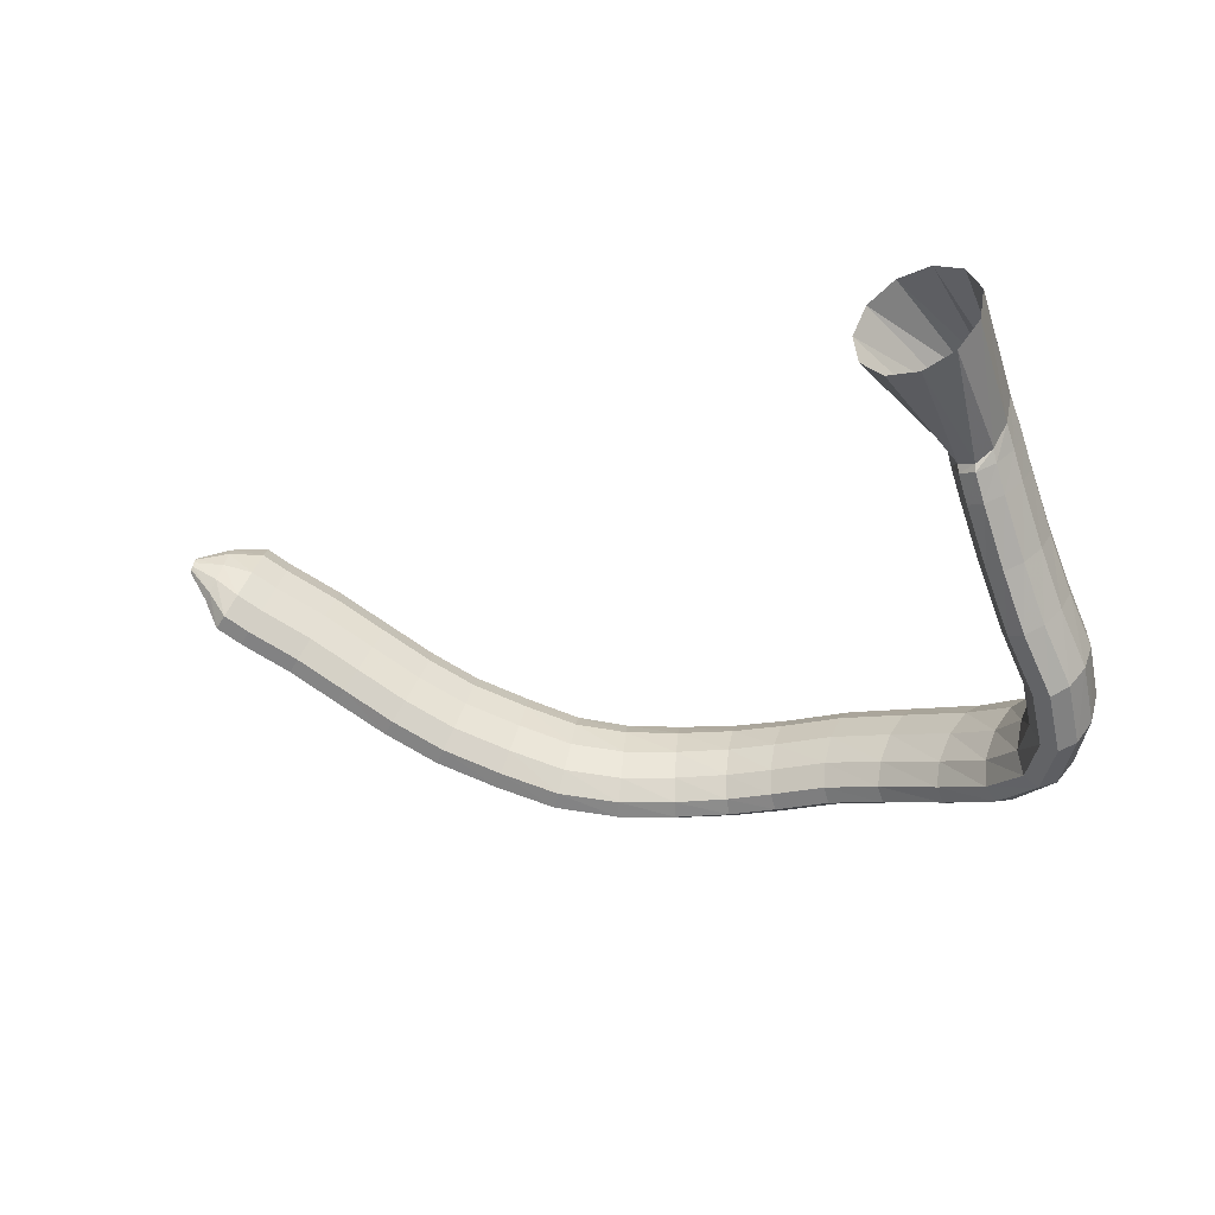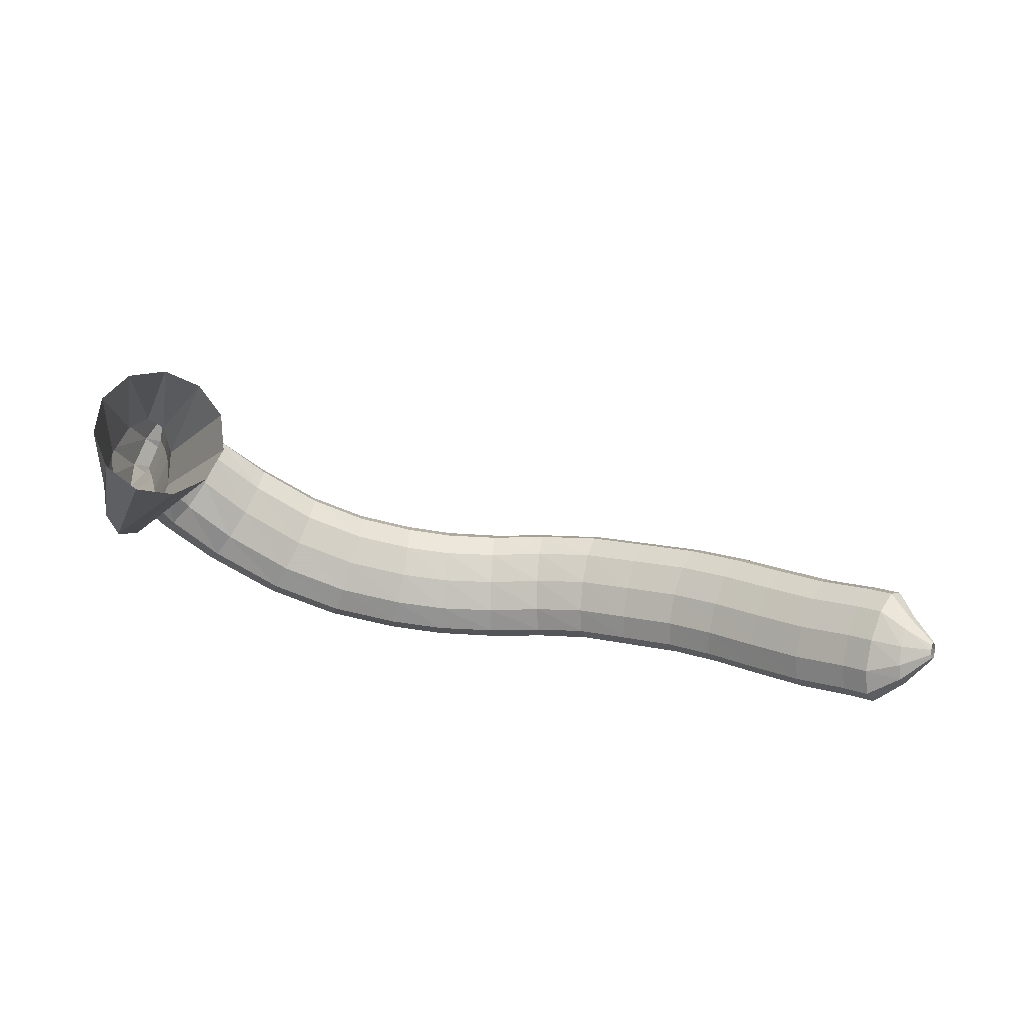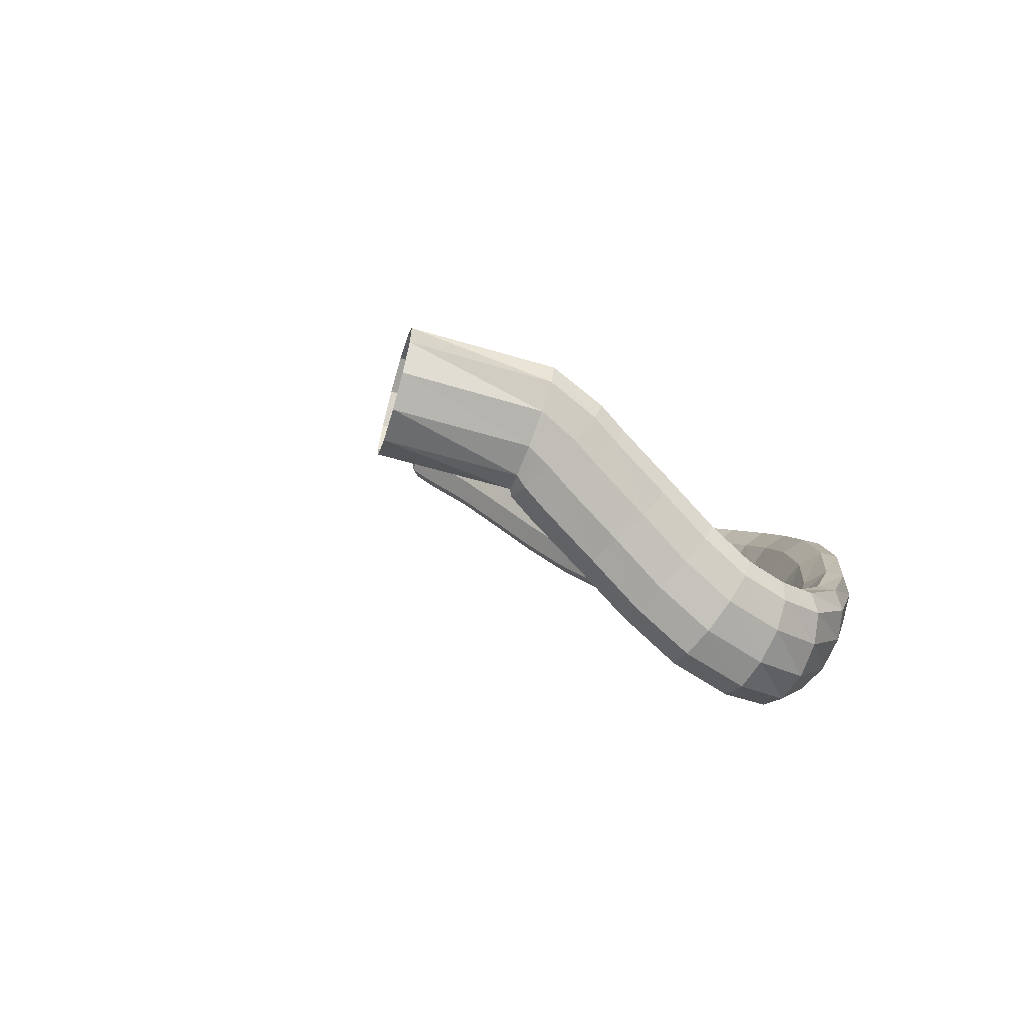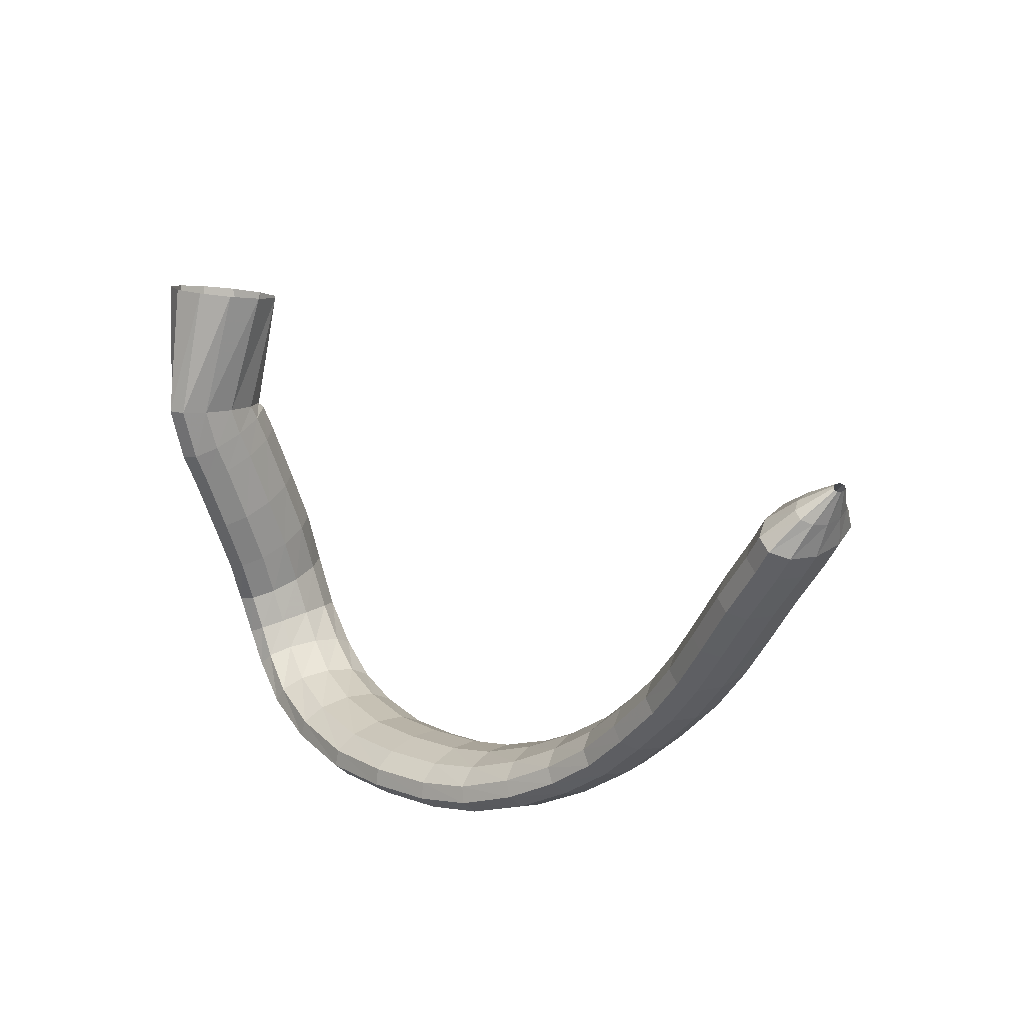
<metadata>
{"format":"obj","ext":"obj","renderer":"f3d","projection":"perspective","resolution":1024,"background":"white","views":[{"elev":-22.7,"azim":10.6,"up":"+Y"},{"elev":55.2,"azim":-177.3,"up":"+Z"},{"elev":1.5,"azim":63.2,"up":"+Y"},{"elev":-14.1,"azim":-142.7,"up":"+Z"}]}
</metadata>
<code>
g tube1
v 110.5 164.7 87.8
v 110.4 164.3 87.91
v 110.3 164 87.89
v 110.2 163.9 87.75
v 110.1 164 87.53
v 110.1 164.2 87.3
v 110.1 164.6 87.13
v 110.2 165 87.08
v 110.3 165.2 87.17
v 110.4 165.2 87.36
v 110.5 165 87.59
v 110.5 164.7 87.8
v 113 164.3 87.6
v 112.7 162.8 88.1
v 112.2 161.6 88.06
v 111.7 161.2 87.51
v 111.3 161.6 86.62
v 111.3 162.8 85.66
v 111.5 164.3 84.95
v 112 165.7 84.71
v 112.5 166.5 85.02
v 112.9 166.5 85.77
v 113.1 165.7 86.74
v 113 164.3 87.6
v 115.5 163.6 87.26
v 114.7 161.2 88.2
v 113.7 159.3 88.24
v 112.8 158.6 87.37
v 112.3 159.3 85.85
v 112.3 161.1 84.18
v 112.9 163.5 82.88
v 113.9 165.8 82.36
v 114.9 167.1 82.8
v 115.7 167.1 84.05
v 115.9 165.8 85.71
v 115.5 163.6 87.26
v 117.4 162.5 86.18
v 116.6 160 87.12
v 115.5 158.2 87.15
v 114.6 157.5 86.27
v 114.1 158.1 84.75
v 114.2 160 83.07
v 114.8 162.4 81.78
v 115.7 164.6 81.27
v 116.7 166 81.72
v 117.5 166 82.97
v 117.7 164.7 84.63
v 117.4 162.5 86.18
v 121.1 160.5 84.03
v 120.3 158.1 84.99
v 119.2 156.2 85.04
v 118.3 155.5 84.16
v 117.8 156.2 82.63
v 117.9 158 80.93
v 118.6 160.4 79.61
v 119.6 162.6 79.09
v 120.6 163.9 79.52
v 121.3 164 80.78
v 121.5 162.7 82.46
v 121.1 160.5 84.03
v 124.8 158.1 81.96
v 123.9 155.8 82.96
v 122.8 154 83.04
v 121.9 153.3 82.17
v 121.4 153.9 80.62
v 121.6 155.7 78.88
v 122.3 158 77.51
v 123.4 160.2 76.95
v 124.5 161.5 77.36
v 125.2 161.5 78.63
v 125.3 160.3 80.34
v 124.8 158.1 81.96
v 128.5 155.8 80.01
v 127.6 153.4 80.99
v 126.6 151.6 81.03
v 125.7 150.9 80.13
v 125.3 151.5 78.57
v 125.4 153.3 76.85
v 126.1 155.7 75.51
v 127.1 157.9 74.98
v 128.1 159.2 75.42
v 128.8 159.3 76.7
v 128.9 158 78.41
v 128.5 155.8 80.01
v 132.2 153.9 78.23
v 131.4 151.4 79.12
v 130.6 149.5 79.08
v 129.8 148.7 78.13
v 129.4 149.3 76.57
v 129.5 151.1 74.89
v 130 153.6 73.62
v 130.9 155.9 73.18
v 131.7 157.3 73.69
v 132.3 157.4 75.01
v 132.5 156.1 76.7
v 132.2 153.9 78.23
v 136.5 152.2 76.47
v 135.9 149.7 77.32
v 135.1 147.7 77.23
v 134.5 146.9 76.24
v 134.1 147.5 74.66
v 134.2 149.3 72.99
v 134.6 151.8 71.76
v 135.3 154.2 71.37
v 136.1 155.7 71.93
v 136.6 155.8 73.27
v 136.8 154.5 74.97
v 136.5 152.2 76.47
v 140.7 150.8 75
v 140.3 148.2 75.8
v 139.8 146.1 75.66
v 139.3 145.3 74.62
v 139 145.8 73.02
v 138.9 147.7 71.36
v 139.2 150.2 70.17
v 139.7 152.7 69.83
v 140.3 154.2 70.44
v 140.7 154.3 71.82
v 140.9 153.1 73.52
v 140.7 150.8 75
v 145.1 150.2 73.93
v 145 147.5 74.71
v 144.8 145.4 74.54
v 144.5 144.5 73.47
v 144.3 145 71.84
v 144.1 146.9 70.17
v 144.1 149.4 68.99
v 144.3 151.9 68.67
v 144.6 153.5 69.32
v 144.8 153.7 70.72
v 145.1 152.4 72.44
v 145.1 150.2 73.93
v 149.6 150.1 73.25
v 149.6 147.5 74.09
v 149.5 145.4 73.95
v 149.4 144.4 72.89
v 149.3 144.9 71.22
v 149.2 146.7 69.5
v 149.2 149.2 68.25
v 149.2 151.6 67.89
v 149.3 153.3 68.52
v 149.4 153.5 69.94
v 149.5 152.3 71.71
v 149.6 150.1 73.25
v 154.1 150 73.18
v 154 147.5 74.08
v 153.9 145.3 74
v 154 144.3 72.95
v 154.1 144.8 71.28
v 154.3 146.5 69.51
v 154.4 149 68.2
v 154.5 151.5 67.78
v 154.5 153.1 68.37
v 154.4 153.4 69.78
v 154.3 152.2 71.58
v 154.1 150 73.18
v 158.1 150 73.84
v 157.8 147.4 74.75
v 157.8 145.3 74.69
v 158 144.3 73.69
v 158.4 144.7 72.05
v 158.9 146.4 70.3
v 159.2 148.9 68.99
v 159.4 151.3 68.55
v 159.3 153 69.1
v 159 153.3 70.48
v 158.5 152.2 72.24
v 158.1 150 73.84
v 163 149.9 75.32
v 162.5 147.3 76.17
v 162.4 145.2 76.07
v 162.6 144.2 75.08
v 163.2 144.6 73.49
v 163.9 146.3 71.82
v 164.6 148.7 70.59
v 164.9 151.1 70.2
v 164.9 152.8 70.77
v 164.5 153.1 72.11
v 163.8 152 73.81
v 163 149.9 75.32
v 168.1 149.1 77.25
v 167.2 146.5 77.95
v 166.9 144.5 77.78
v 167.2 143.4 76.79
v 168 143.8 75.29
v 169.1 145.5 73.77
v 170.1 147.9 72.71
v 170.7 150.3 72.43
v 170.7 151.9 73.04
v 170.1 152.2 74.34
v 169.2 151.2 75.91
v 168.1 149.1 77.25
v 173.1 147.8 80.23
v 172.1 145.3 80.76
v 171.8 143.2 80.51
v 172.2 142.2 79.57
v 173.2 142.6 78.22
v 174.5 144.2 76.9
v 175.7 146.6 76.03
v 176.4 149 75.88
v 176.4 150.6 76.5
v 175.6 150.9 77.7
v 174.4 149.9 79.09
v 173.1 147.8 80.23
v 176.7 146.7 83.33
v 175.8 144.2 83.72
v 175.7 142 83.48
v 176.4 141 82.68
v 177.6 141.5 81.58
v 179.1 143.2 80.53
v 180.3 145.7 79.86
v 180.8 148.1 79.78
v 180.5 149.7 80.32
v 179.5 150 81.31
v 178 148.9 82.43
v 176.7 146.7 83.33
v 178.8 146.3 86.59
v 178.3 143.7 87.11
v 178.6 141.6 87.18
v 179.7 140.7 86.76
v 181.1 141.3 85.99
v 182.5 143.1 85.12
v 183.4 145.7 84.41
v 183.4 148.2 84.1
v 182.7 149.8 84.29
v 181.4 149.9 84.91
v 179.9 148.6 85.76
v 178.8 146.3 86.59
v 179.5 147 89.43
v 179.4 144.5 90.51
v 180 142.6 91.24
v 181.3 141.9 91.39
v 182.8 142.7 90.9
v 184 144.6 89.94
v 184.6 147.1 88.8
v 184.3 149.4 87.86
v 183.3 150.7 87.4
v 181.8 150.7 87.58
v 180.4 149.3 88.33
v 179.5 147 89.43
v 179.3 148.7 92.47
v 179.1 146.5 94.1
v 179.7 145 95.42
v 181 144.6 96.02
v 182.5 145.4 95.71
v 183.7 147.2 94.58
v 184.3 149.5 93
v 184.1 151.4 91.46
v 183.1 152.5 90.46
v 181.7 152.3 90.31
v 180.3 150.9 91.06
v 179.3 148.7 92.47
v 178.1 151.7 95.34
v 177.7 149.8 97.25
v 178.2 148.5 98.85
v 179.4 148.2 99.63
v 180.9 149 99.35
v 182.3 150.6 98.09
v 183 152.6 96.26
v 183 154.3 94.43
v 182.1 155.2 93.19
v 180.7 154.9 92.93
v 179.2 153.6 93.73
v 178.1 151.7 95.34
v 176.9 155.4 98.61
v 176.6 153.5 100.6
v 177.1 152.2 102.2
v 178.3 151.9 102.9
v 179.8 152.7 102.6
v 181.1 154.3 101.2
v 181.9 156.2 99.35
v 181.8 157.9 97.49
v 180.9 158.7 96.26
v 179.5 158.5 96.05
v 178 157.2 96.93
v 176.9 155.4 98.61
v 175.8 159.2 102.2
v 175.5 157.4 104.2
v 176 156.1 105.8
v 177.2 155.7 106.5
v 178.7 156.5 106.1
v 180.1 158.1 104.8
v 180.8 160 102.8
v 180.7 161.7 101
v 179.8 162.5 99.78
v 178.4 162.3 99.59
v 176.9 161.1 100.5
v 175.8 159.2 102.2
v 175.4 161.2 103.9
v 175 159.2 105.8
v 175.6 157.9 107.3
v 176.8 157.5 108
v 178.3 158.3 107.7
v 179.6 159.9 106.3
v 180.4 161.9 104.5
v 180.3 163.6 102.7
v 179.3 164.5 101.5
v 177.9 164.3 101.3
v 176.4 163 102.2
v 175.4 161.2 103.9
v 174.9 162.9 105.7
v 174.8 160.3 106.7
v 175.6 158.6 107.6
v 176.8 158.1 108.2
v 178.2 159.2 108.3
v 179.3 161.4 107.8
v 179.7 164 106.9
v 179.3 166.3 105.9
v 178.3 167.4 105.1
v 176.9 167.1 104.8
v 175.6 165.4 105
v 174.9 162.9 105.7
v 168.9 165.7 114.7
v 169.4 163.1 115.6
v 171.2 161.2 116.7
v 173.7 160.8 117.8
v 176.3 161.8 118.4
v 178 164.1 118.4
v 178.3 166.8 117.8
v 177.1 169.1 116.7
v 174.9 170.3 115.5
v 172.2 170 114.7
v 170 168.3 114.3
v 168.9 165.7 114.7
f 1 2 14
f 14 13 1
f 2 3 15
f 15 14 2
f 3 4 16
f 16 15 3
f 4 5 17
f 17 16 4
f 5 6 18
f 18 17 5
f 6 7 19
f 19 18 6
f 7 8 20
f 20 19 7
f 8 9 21
f 21 20 8
f 9 10 22
f 22 21 9
f 10 11 23
f 23 22 10
f 11 12 24
f 24 23 11
f 13 14 26
f 26 25 13
f 14 15 27
f 27 26 14
f 15 16 28
f 28 27 15
f 16 17 29
f 29 28 16
f 17 18 30
f 30 29 17
f 18 19 31
f 31 30 18
f 19 20 32
f 32 31 19
f 20 21 33
f 33 32 20
f 21 22 34
f 34 33 21
f 22 23 35
f 35 34 22
f 23 24 36
f 36 35 23
f 25 26 38
f 38 37 25
f 26 27 39
f 39 38 26
f 27 28 40
f 40 39 27
f 28 29 41
f 41 40 28
f 29 30 42
f 42 41 29
f 30 31 43
f 43 42 30
f 31 32 44
f 44 43 31
f 32 33 45
f 45 44 32
f 33 34 46
f 46 45 33
f 34 35 47
f 47 46 34
f 35 36 48
f 48 47 35
f 37 38 50
f 50 49 37
f 38 39 51
f 51 50 38
f 39 40 52
f 52 51 39
f 40 41 53
f 53 52 40
f 41 42 54
f 54 53 41
f 42 43 55
f 55 54 42
f 43 44 56
f 56 55 43
f 44 45 57
f 57 56 44
f 45 46 58
f 58 57 45
f 46 47 59
f 59 58 46
f 47 48 60
f 60 59 47
f 49 50 62
f 62 61 49
f 50 51 63
f 63 62 50
f 51 52 64
f 64 63 51
f 52 53 65
f 65 64 52
f 53 54 66
f 66 65 53
f 54 55 67
f 67 66 54
f 55 56 68
f 68 67 55
f 56 57 69
f 69 68 56
f 57 58 70
f 70 69 57
f 58 59 71
f 71 70 58
f 59 60 72
f 72 71 59
f 61 62 74
f 74 73 61
f 62 63 75
f 75 74 62
f 63 64 76
f 76 75 63
f 64 65 77
f 77 76 64
f 65 66 78
f 78 77 65
f 66 67 79
f 79 78 66
f 67 68 80
f 80 79 67
f 68 69 81
f 81 80 68
f 69 70 82
f 82 81 69
f 70 71 83
f 83 82 70
f 71 72 84
f 84 83 71
f 73 74 86
f 86 85 73
f 74 75 87
f 87 86 74
f 75 76 88
f 88 87 75
f 76 77 89
f 89 88 76
f 77 78 90
f 90 89 77
f 78 79 91
f 91 90 78
f 79 80 92
f 92 91 79
f 80 81 93
f 93 92 80
f 81 82 94
f 94 93 81
f 82 83 95
f 95 94 82
f 83 84 96
f 96 95 83
f 85 86 98
f 98 97 85
f 86 87 99
f 99 98 86
f 87 88 100
f 100 99 87
f 88 89 101
f 101 100 88
f 89 90 102
f 102 101 89
f 90 91 103
f 103 102 90
f 91 92 104
f 104 103 91
f 92 93 105
f 105 104 92
f 93 94 106
f 106 105 93
f 94 95 107
f 107 106 94
f 95 96 108
f 108 107 95
f 97 98 110
f 110 109 97
f 98 99 111
f 111 110 98
f 99 100 112
f 112 111 99
f 100 101 113
f 113 112 100
f 101 102 114
f 114 113 101
f 102 103 115
f 115 114 102
f 103 104 116
f 116 115 103
f 104 105 117
f 117 116 104
f 105 106 118
f 118 117 105
f 106 107 119
f 119 118 106
f 107 108 120
f 120 119 107
f 109 110 122
f 122 121 109
f 110 111 123
f 123 122 110
f 111 112 124
f 124 123 111
f 112 113 125
f 125 124 112
f 113 114 126
f 126 125 113
f 114 115 127
f 127 126 114
f 115 116 128
f 128 127 115
f 116 117 129
f 129 128 116
f 117 118 130
f 130 129 117
f 118 119 131
f 131 130 118
f 119 120 132
f 132 131 119
f 121 122 134
f 134 133 121
f 122 123 135
f 135 134 122
f 123 124 136
f 136 135 123
f 124 125 137
f 137 136 124
f 125 126 138
f 138 137 125
f 126 127 139
f 139 138 126
f 127 128 140
f 140 139 127
f 128 129 141
f 141 140 128
f 129 130 142
f 142 141 129
f 130 131 143
f 143 142 130
f 131 132 144
f 144 143 131
f 133 134 146
f 146 145 133
f 134 135 147
f 147 146 134
f 135 136 148
f 148 147 135
f 136 137 149
f 149 148 136
f 137 138 150
f 150 149 137
f 138 139 151
f 151 150 138
f 139 140 152
f 152 151 139
f 140 141 153
f 153 152 140
f 141 142 154
f 154 153 141
f 142 143 155
f 155 154 142
f 143 144 156
f 156 155 143
f 145 146 158
f 158 157 145
f 146 147 159
f 159 158 146
f 147 148 160
f 160 159 147
f 148 149 161
f 161 160 148
f 149 150 162
f 162 161 149
f 150 151 163
f 163 162 150
f 151 152 164
f 164 163 151
f 152 153 165
f 165 164 152
f 153 154 166
f 166 165 153
f 154 155 167
f 167 166 154
f 155 156 168
f 168 167 155
f 157 158 170
f 170 169 157
f 158 159 171
f 171 170 158
f 159 160 172
f 172 171 159
f 160 161 173
f 173 172 160
f 161 162 174
f 174 173 161
f 162 163 175
f 175 174 162
f 163 164 176
f 176 175 163
f 164 165 177
f 177 176 164
f 165 166 178
f 178 177 165
f 166 167 179
f 179 178 166
f 167 168 180
f 180 179 167
f 169 170 182
f 182 181 169
f 170 171 183
f 183 182 170
f 171 172 184
f 184 183 171
f 172 173 185
f 185 184 172
f 173 174 186
f 186 185 173
f 174 175 187
f 187 186 174
f 175 176 188
f 188 187 175
f 176 177 189
f 189 188 176
f 177 178 190
f 190 189 177
f 178 179 191
f 191 190 178
f 179 180 192
f 192 191 179
f 181 182 194
f 194 193 181
f 182 183 195
f 195 194 182
f 183 184 196
f 196 195 183
f 184 185 197
f 197 196 184
f 185 186 198
f 198 197 185
f 186 187 199
f 199 198 186
f 187 188 200
f 200 199 187
f 188 189 201
f 201 200 188
f 189 190 202
f 202 201 189
f 190 191 203
f 203 202 190
f 191 192 204
f 204 203 191
f 193 194 206
f 206 205 193
f 194 195 207
f 207 206 194
f 195 196 208
f 208 207 195
f 196 197 209
f 209 208 196
f 197 198 210
f 210 209 197
f 198 199 211
f 211 210 198
f 199 200 212
f 212 211 199
f 200 201 213
f 213 212 200
f 201 202 214
f 214 213 201
f 202 203 215
f 215 214 202
f 203 204 216
f 216 215 203
f 205 206 218
f 218 217 205
f 206 207 219
f 219 218 206
f 207 208 220
f 220 219 207
f 208 209 221
f 221 220 208
f 209 210 222
f 222 221 209
f 210 211 223
f 223 222 210
f 211 212 224
f 224 223 211
f 212 213 225
f 225 224 212
f 213 214 226
f 226 225 213
f 214 215 227
f 227 226 214
f 215 216 228
f 228 227 215
f 217 218 230
f 230 229 217
f 218 219 231
f 231 230 218
f 219 220 232
f 232 231 219
f 220 221 233
f 233 232 220
f 221 222 234
f 234 233 221
f 222 223 235
f 235 234 222
f 223 224 236
f 236 235 223
f 224 225 237
f 237 236 224
f 225 226 238
f 238 237 225
f 226 227 239
f 239 238 226
f 227 228 240
f 240 239 227
f 229 230 242
f 242 241 229
f 230 231 243
f 243 242 230
f 231 232 244
f 244 243 231
f 232 233 245
f 245 244 232
f 233 234 246
f 246 245 233
f 234 235 247
f 247 246 234
f 235 236 248
f 248 247 235
f 236 237 249
f 249 248 236
f 237 238 250
f 250 249 237
f 238 239 251
f 251 250 238
f 239 240 252
f 252 251 239
f 241 242 254
f 254 253 241
f 242 243 255
f 255 254 242
f 243 244 256
f 256 255 243
f 244 245 257
f 257 256 244
f 245 246 258
f 258 257 245
f 246 247 259
f 259 258 246
f 247 248 260
f 260 259 247
f 248 249 261
f 261 260 248
f 249 250 262
f 262 261 249
f 250 251 263
f 263 262 250
f 251 252 264
f 264 263 251
f 253 254 266
f 266 265 253
f 254 255 267
f 267 266 254
f 255 256 268
f 268 267 255
f 256 257 269
f 269 268 256
f 257 258 270
f 270 269 257
f 258 259 271
f 271 270 258
f 259 260 272
f 272 271 259
f 260 261 273
f 273 272 260
f 261 262 274
f 274 273 261
f 262 263 275
f 275 274 262
f 263 264 276
f 276 275 263
f 265 266 278
f 278 277 265
f 266 267 279
f 279 278 266
f 267 268 280
f 280 279 267
f 268 269 281
f 281 280 268
f 269 270 282
f 282 281 269
f 270 271 283
f 283 282 270
f 271 272 284
f 284 283 271
f 272 273 285
f 285 284 272
f 273 274 286
f 286 285 273
f 274 275 287
f 287 286 274
f 275 276 288
f 288 287 275
f 277 278 290
f 290 289 277
f 278 279 291
f 291 290 278
f 279 280 292
f 292 291 279
f 280 281 293
f 293 292 280
f 281 282 294
f 294 293 281
f 282 283 295
f 295 294 282
f 283 284 296
f 296 295 283
f 284 285 297
f 297 296 284
f 285 286 298
f 298 297 285
f 286 287 299
f 299 298 286
f 287 288 300
f 300 299 287
f 289 290 302
f 302 301 289
f 290 291 303
f 303 302 290
f 291 292 304
f 304 303 291
f 292 293 305
f 305 304 292
f 293 294 306
f 306 305 293
f 294 295 307
f 307 306 294
f 295 296 308
f 308 307 295
f 296 297 309
f 309 308 296
f 297 298 310
f 310 309 297
f 298 299 311
f 311 310 298
f 299 300 312
f 312 311 299
f 301 302 314
f 314 313 301
f 302 303 315
f 315 314 302
f 303 304 316
f 316 315 303
f 304 305 317
f 317 316 304
f 305 306 318
f 318 317 305
f 306 307 319
f 319 318 306
f 307 308 320
f 320 319 307
f 308 309 321
f 321 320 308
f 309 310 322
f 322 321 309
f 310 311 323
f 323 322 310
f 311 312 324
f 324 323 311
g

</code>
